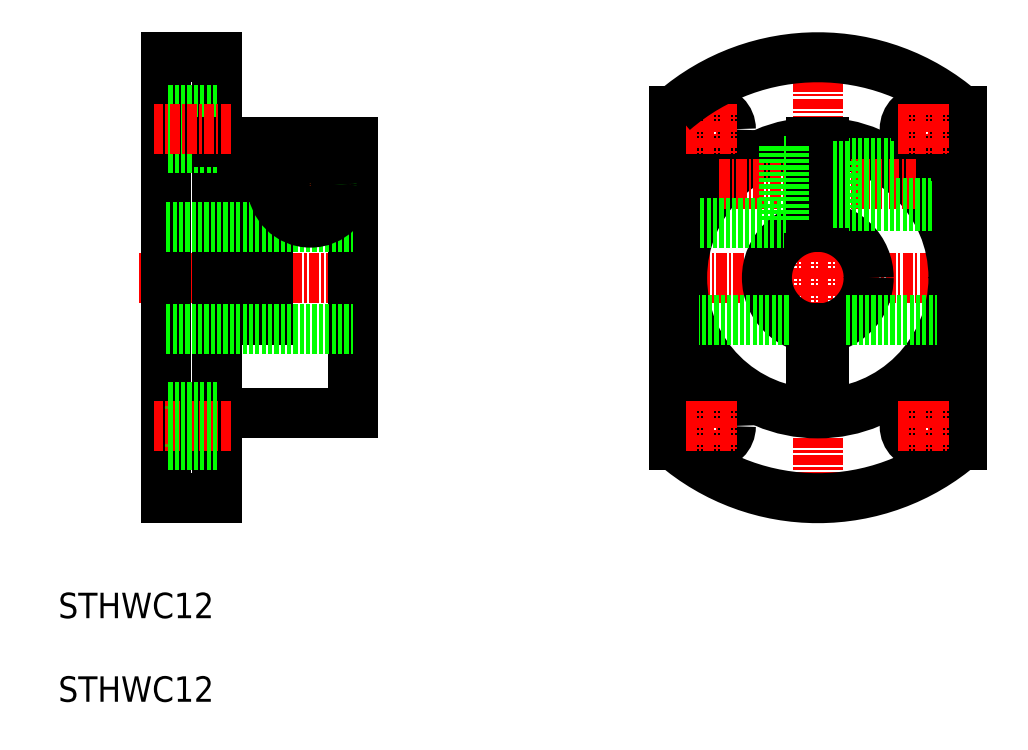
<metadata>
{"format":"dxf","ext":"dxf","renderer":"ezdxf+matplotlib","layout":"modelspace","background":"white","min_lineweight":24,"dpi":150}
</metadata>
<code>
0
SECTION
2
ENTITIES
0
TEXT
8
0
10
-30.38
20
5.499
30
0
40
3
1
STHWC12
0
LINE
8
CENTER
10
59.19
20
72.78
30
0
11
59.19
21
18.53
31
0
0
LINE
8
CENTER
10
41.19
20
45.65
30
0
11
77.19
21
45.65
31
0
0
LINE
8
CENTER
10
-20.86
20
45.65
30
0
11
6.543
21
45.65
31
0
0
CIRCLE
8
0
10
59.19
20
45.65
30
0
40
6
0
CIRCLE
8
0
10
59.19
20
45.65
30
0
40
16
0
ARC
8
0
10
59.19
20
45.65
30
0
40
26
50
229.2
51
310.8
0
LINE
8
0
10
-11.66
20
71.65
30
0
11
-17.66
21
71.65
31
0
0
LINE
8
0
10
-11.66
20
19.65
30
0
11
-17.66
21
19.65
31
0
0
LINE
8
0
10
-17.66
20
71.65
30
0
11
-17.66
21
19.65
31
0
0
LINE
8
0
10
-11.66
20
71.65
30
0
11
-11.66
21
19.65
31
0
0
LINE
8
0
10
4.343
20
61.65
30
0
11
4.343
21
29.65
31
0
0
LINE
8
0
10
4.343
20
29.65
30
0
11
-11.66
21
29.65
31
0
0
LINE
8
0
10
4.343
20
61.65
30
0
11
-5.657
21
61.65
31
0
0
LINE
8
CENTER
10
-9.994
20
28.15
30
0
11
-19.14
21
28.15
31
0
0
CIRCLE
8
0
10
46.69
20
28.15
30
0
40
2.25
0
CIRCLE
8
0
10
71.69
20
63.15
30
0
40
2.25
0
CIRCLE
8
0
10
71.69
20
28.15
30
0
40
2.25
0
CIRCLE
8
0
10
46.69
20
63.15
30
0
40
2.25
0
LINE
8
CENTER
10
-5.657
20
56.65
30
0
11
4.343
21
56.65
31
0
0
LINE
8
0
10
-5.657
20
61.65
30
0
11
-5.657
21
40.65
31
0
0
LINE
8
0
10
-7.157
20
61.65
30
0
11
-7.157
21
40.65
31
0
0
LINE
8
0
10
-5.657
20
40.65
30
0
11
-7.157
21
40.65
31
0
0
LINE
8
0
10
-17.66
20
39.65
30
0
11
4.343
21
39.65
31
0
0
LINE
8
0
10
-17.66
20
51.65
30
0
11
4.343
21
51.65
31
0
0
LINE
8
0
10
-11.66
20
65.4
30
0
11
-17.66
21
65.4
31
0
0
LINE
8
0
10
-11.66
20
60.9
30
0
11
-17.66
21
60.9
31
0
0
LINE
8
0
10
-11.66
20
25.9
30
0
11
-17.66
21
25.9
31
0
0
LINE
8
0
10
-11.66
20
30.4
30
0
11
-17.66
21
30.4
31
0
0
LINE
8
CENTER
10
-0.6569
20
61.65
30
0
11
-0.6569
21
51.65
31
0
0
CIRCLE
8
0
10
-0.6569
20
56.65
30
0
40
4.5
0
CIRCLE
8
0
10
-0.6569
20
56.65
30
0
40
2.5
0
CIRCLE
8
0
10
-0.6569
20
56.65
30
0
40
2.8
0
LINE
8
CENTER
10
47.57
20
56.65
30
0
11
70.81
21
56.65
31
0
0
LINE
8
0
10
60.94
20
59.45
30
0
11
60.94
21
53.85
31
0
0
LINE
8
0
10
60.94
20
54.15
30
0
11
72.74
21
54.15
31
0
0
LINE
8
0
10
55.19
20
53.85
30
0
11
58.44
21
53.85
31
0
0
LINE
8
0
10
59.94
20
53.85
30
0
11
60.94
21
53.85
31
0
0
LINE
8
0
10
60.94
20
59.15
30
0
11
67.78
21
59.15
31
0
0
LINE
8
0
10
55.19
20
59.45
30
0
11
58.44
21
59.45
31
0
0
LINE
8
0
10
59.94
20
59.45
30
0
11
60.94
21
59.45
31
0
0
LINE
8
0
10
44.57
20
52.15
30
0
11
55.19
21
52.15
31
0
0
LINE
8
0
10
58.44
20
61.64
30
0
11
58.44
21
51.61
31
0
0
LINE
8
0
10
59.94
20
61.64
30
0
11
59.94
21
51.61
31
0
0
LINE
8
0
10
55.19
20
61.15
30
0
11
55.19
21
52.15
31
0
0
LINE
8
0
10
59.94
20
39.7
30
0
11
59.94
21
34.65
31
0
0
LINE
8
0
10
58.44
20
39.7
30
0
11
58.44
21
34.65
31
0
0
LINE
8
0
10
43.99
20
40.65
30
0
11
55.87
21
40.65
31
0
0
LINE
8
0
10
62.51
20
40.65
30
0
11
74.39
21
40.65
31
0
0
LINE
8
0
10
42.19
20
65.33
30
0
11
42.19
21
25.98
31
0
0
LINE
8
0
10
76.19
20
65.33
30
0
11
76.19
21
25.98
31
0
0
LINE
8
CENTER
10
46.69
20
66.15
30
0
11
46.69
21
60.16
31
0
0
LINE
8
CENTER
10
43.7
20
63.15
30
0
11
49.68
21
63.15
31
0
0
ARC
8
0
10
59.19
20
45.65
30
0
40
26
50
49.17
51
130.8
0
LINE
8
0
10
-7.157
20
61.65
30
0
11
-11.66
21
61.65
31
0
0
LINE
8
0
10
60.94
20
58.8
30
0
11
68.3
21
58.8
31
0
0
LINE
8
0
10
60.94
20
54.5
30
0
11
72.52
21
54.5
31
0
0
CIRCLE
8
0
10
-0.6569
20
56.65
30
0
40
2.15
0
LINE
8
0
10
58.44
20
34.65
30
0
11
59.94
21
34.65
31
0
0
LINE
8
CENTER
10
-9.994
20
63.15
30
0
11
-19.14
21
63.15
31
0
0
LINE
8
CENTER
10
68.7
20
63.15
30
0
11
74.68
21
63.15
31
0
0
LINE
8
CENTER
10
71.69
20
66.15
30
0
11
71.69
21
60.16
31
0
0
LINE
8
CENTER
10
68.7
20
28.15
30
0
11
74.68
21
28.15
31
0
0
LINE
8
CENTER
10
71.69
20
31.15
30
0
11
71.69
21
25.16
31
0
0
LINE
8
CENTER
10
43.7
20
28.15
30
0
11
49.68
21
28.15
31
0
0
LINE
8
CENTER
10
46.69
20
31.15
30
0
11
46.69
21
25.16
31
0
0
TEXT
8
0
10
-30.38
20
-4.36
30
0
40
3
1
STHWC12
0
ENDSEC
0
EOF

</code>
